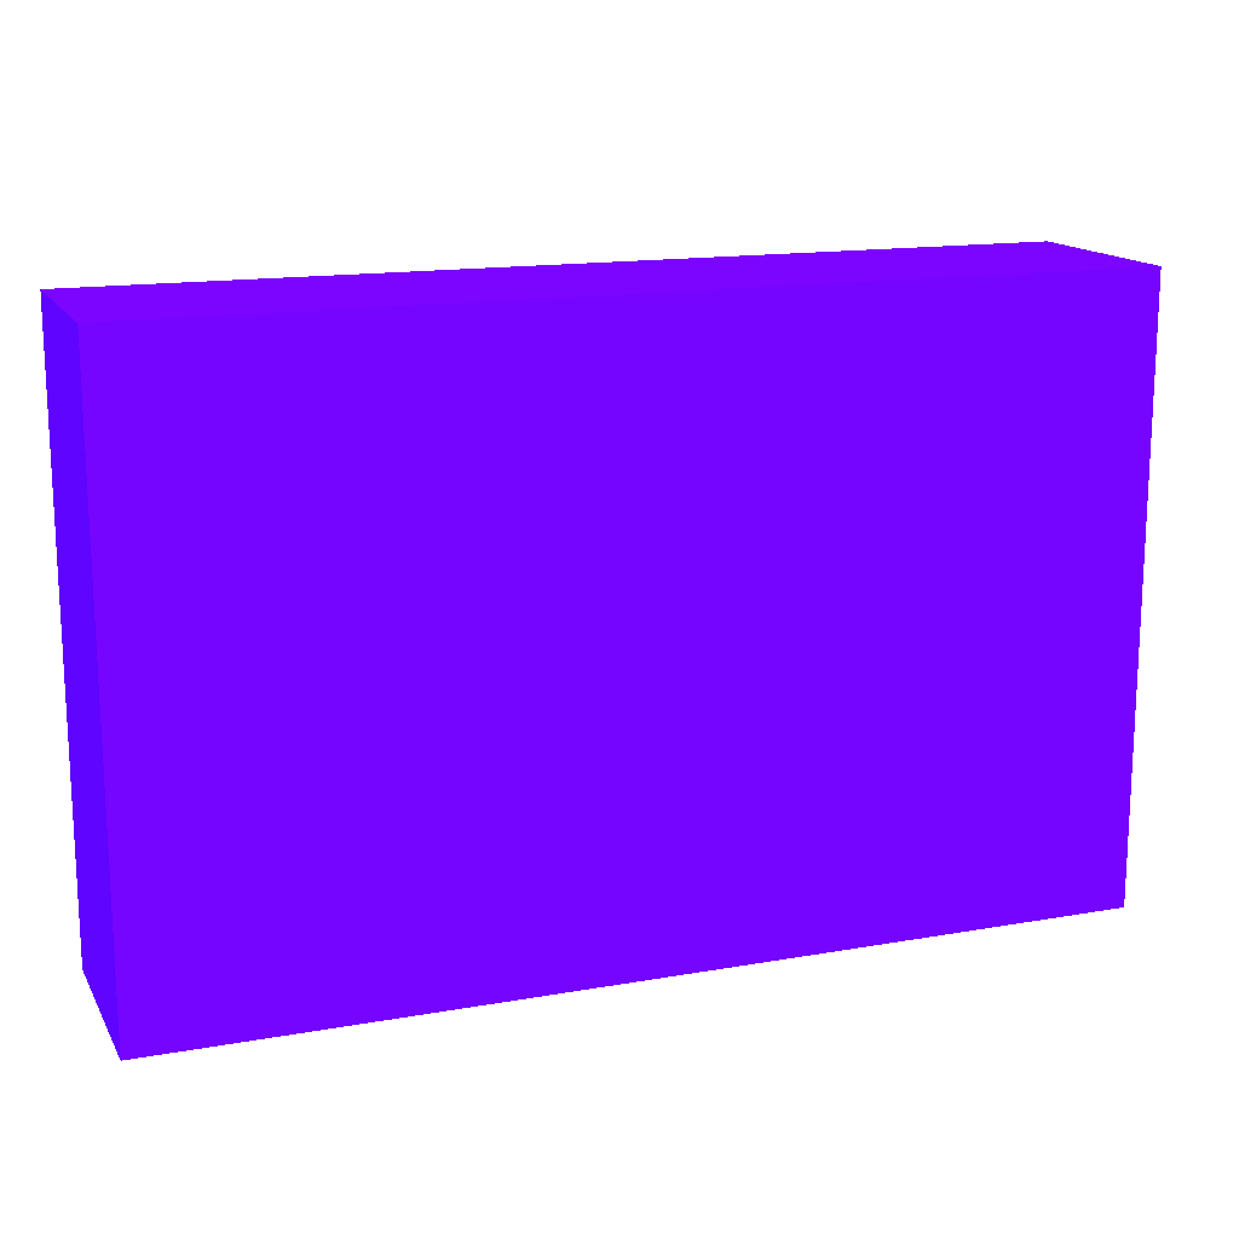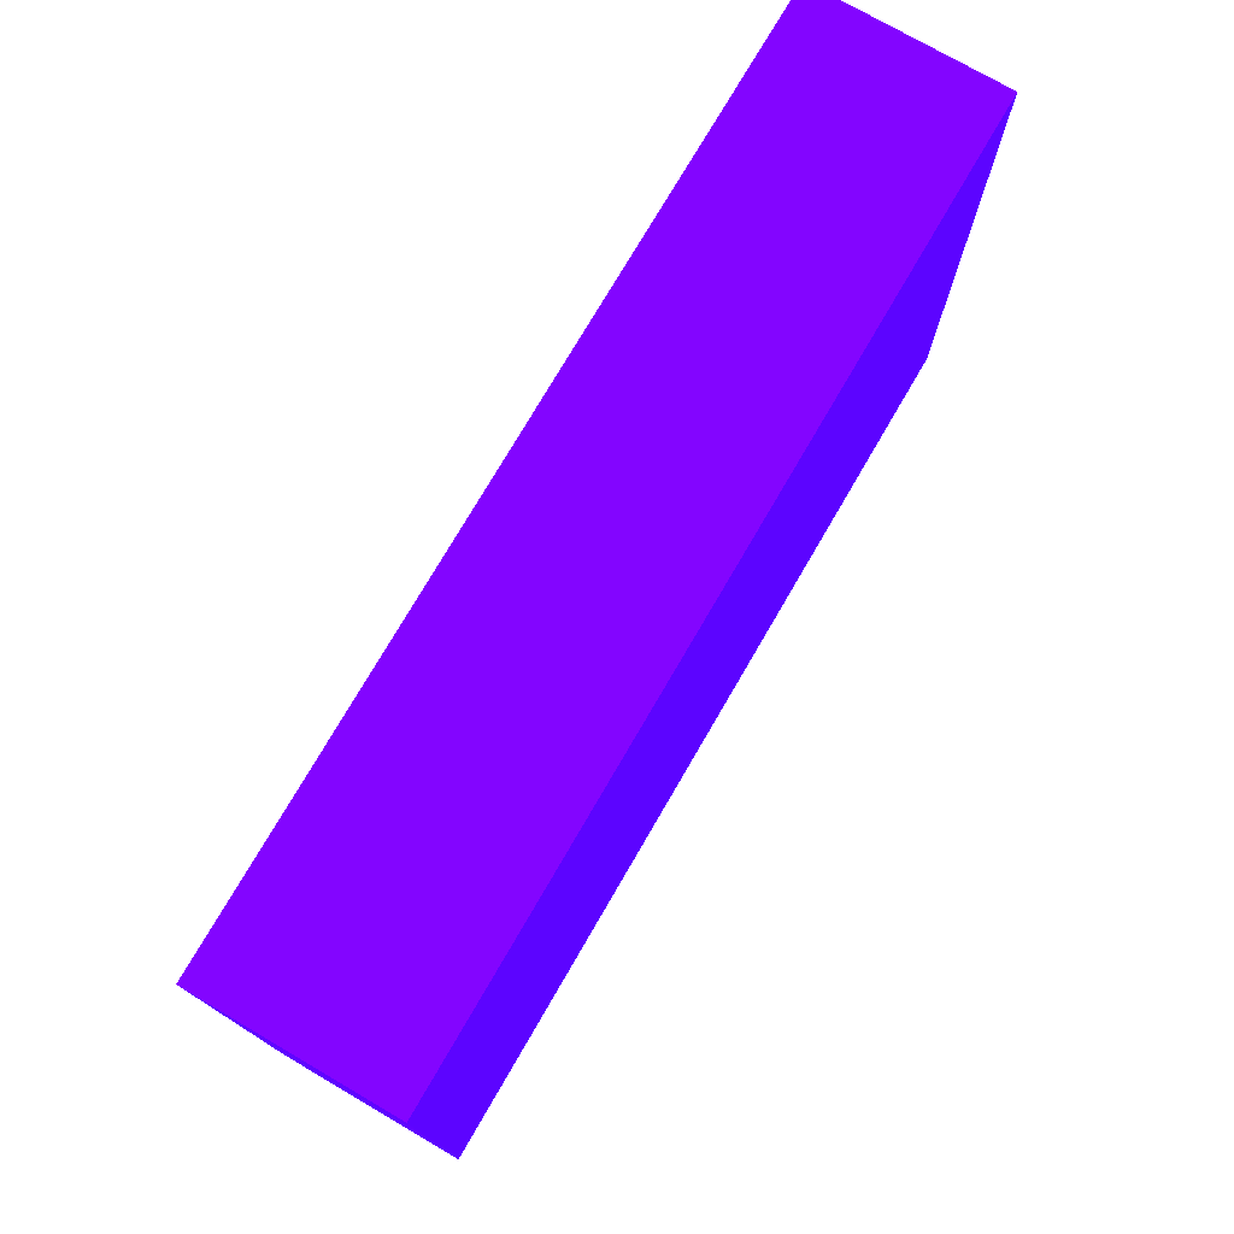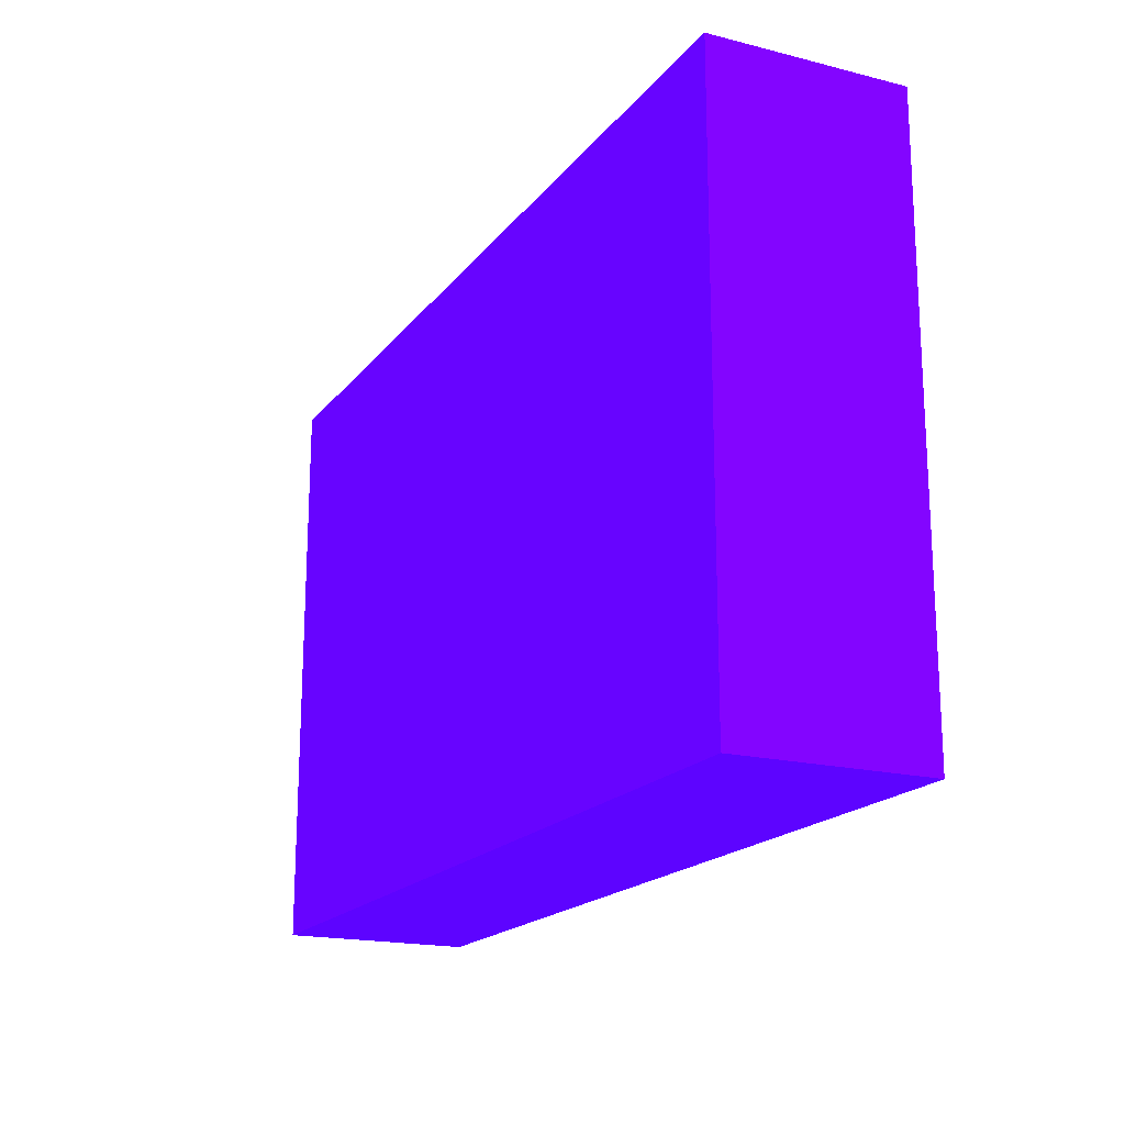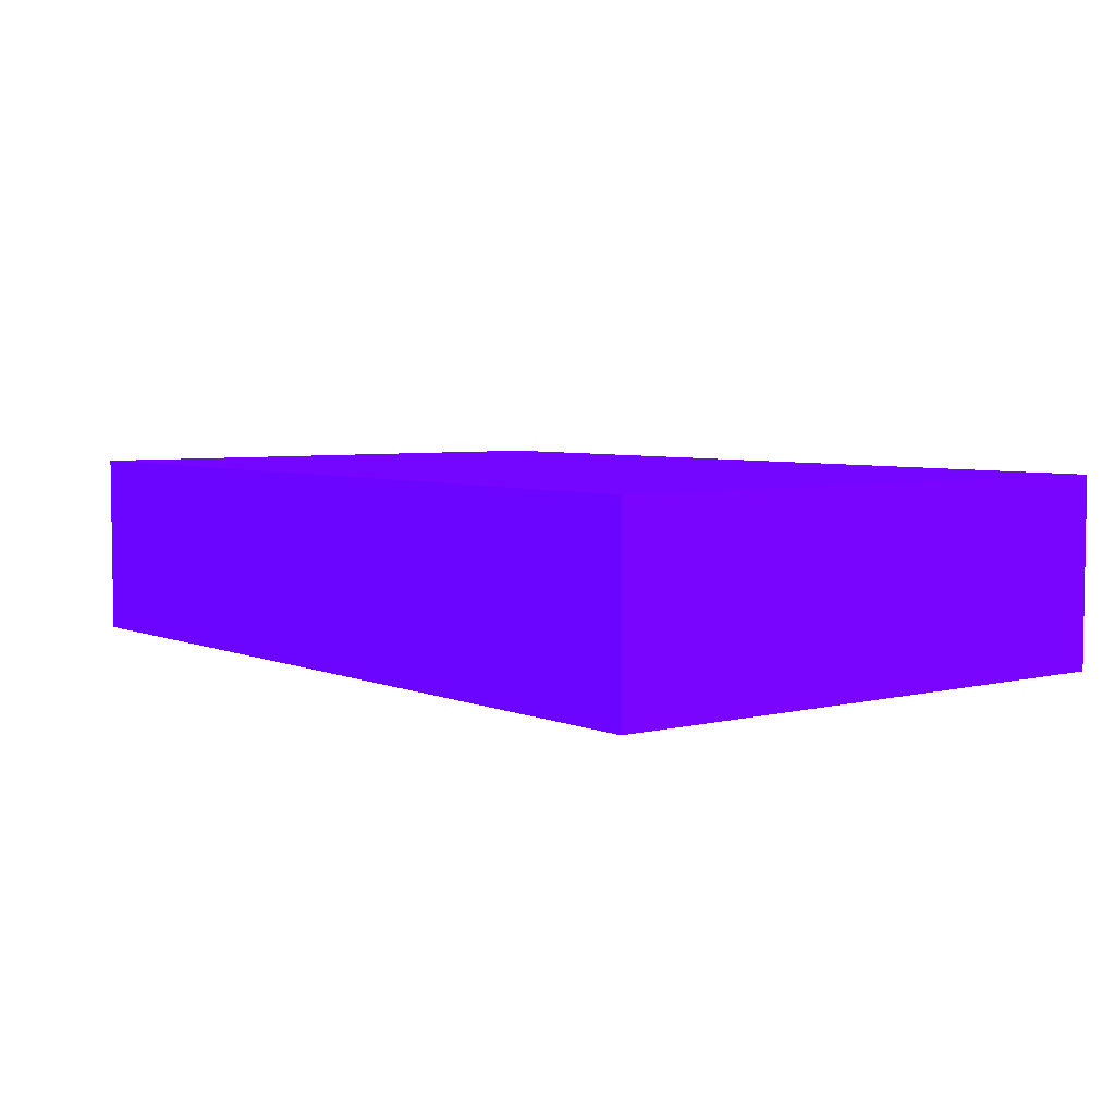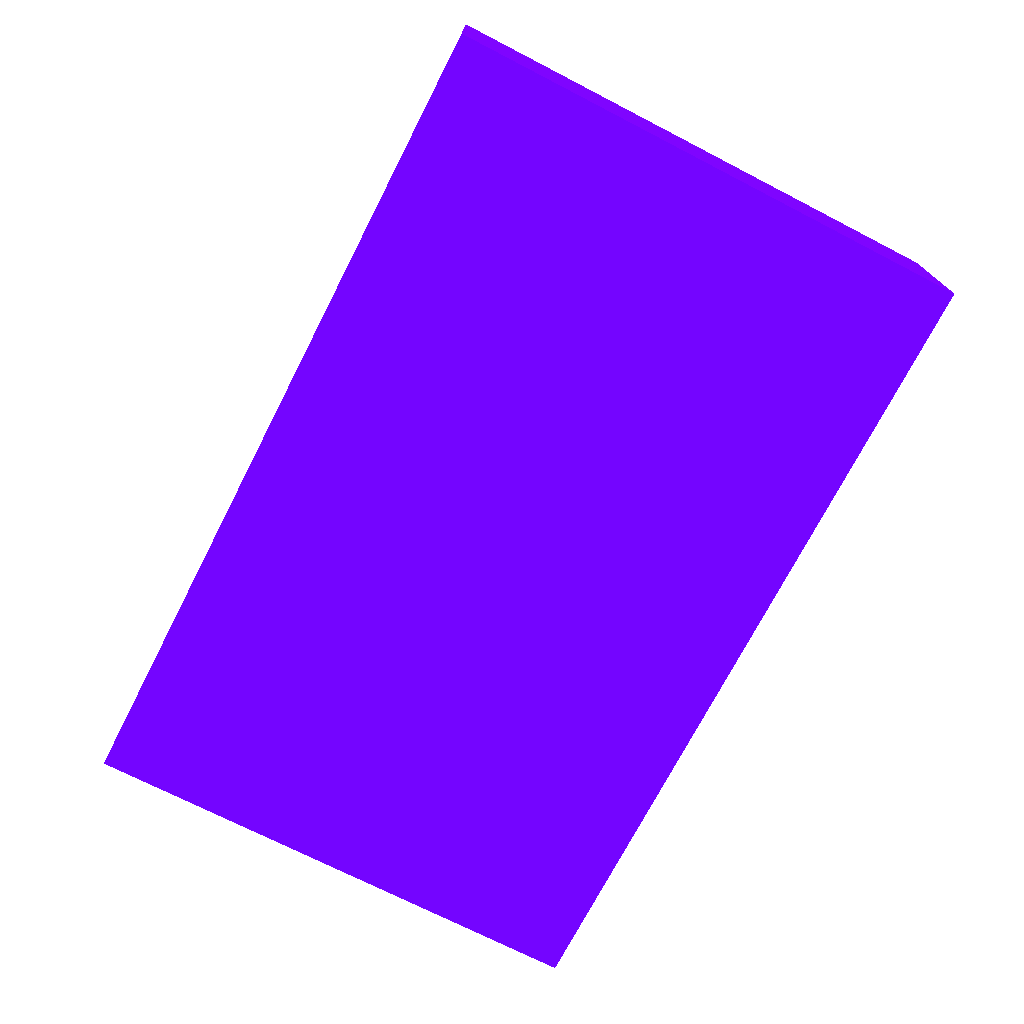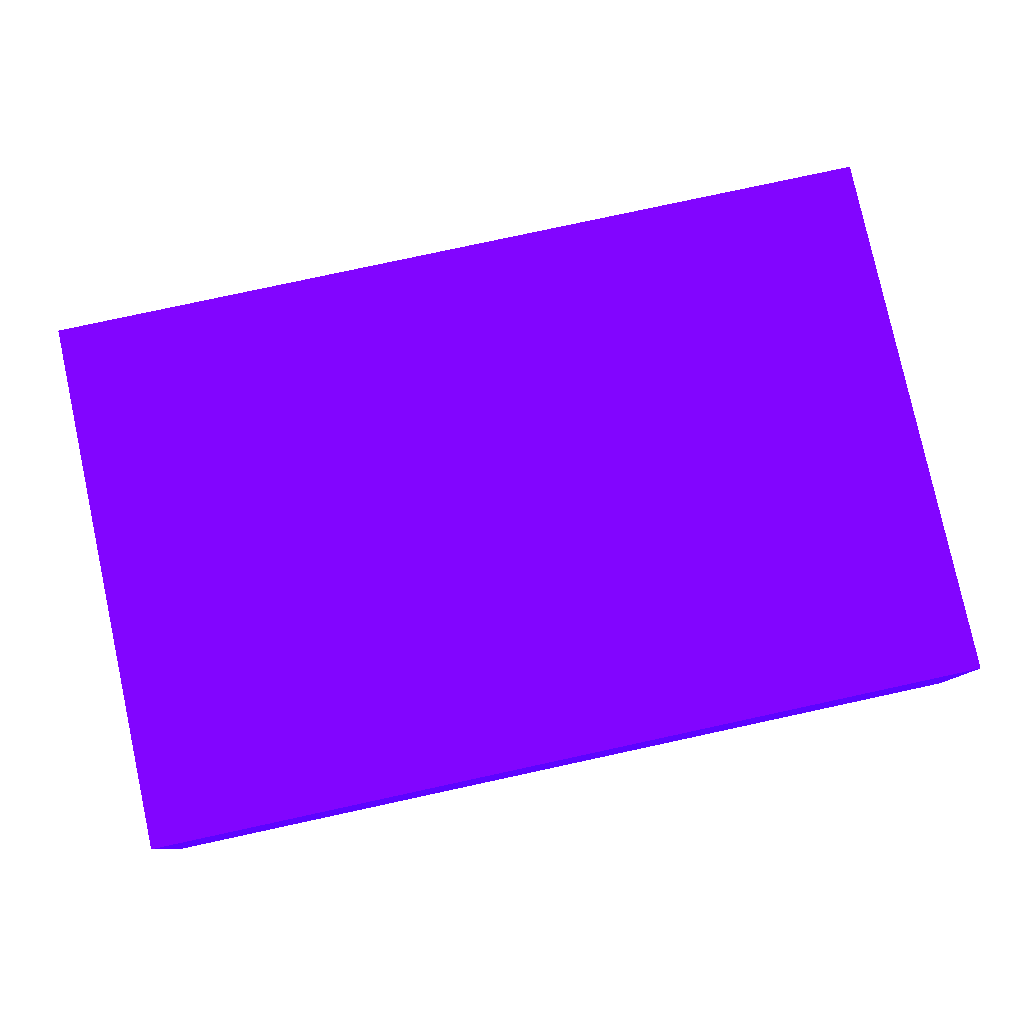
<metadata>
{"format":"obj","ext":"obj","renderer":"f3d","projection":"perspective","resolution":1024,"background":"white","views":[{"elev":15.4,"azim":159.4,"up":"+Y"},{"elev":75.2,"azim":120.2,"up":"+Y"},{"elev":-18.3,"azim":-115.8,"up":"+Y"},{"elev":4.9,"azim":52.0,"up":"+Z"},{"elev":-72.5,"azim":62.8,"up":"+Z"},{"elev":79.9,"azim":167.8,"up":"+Z"}]}
</metadata>
<code>
v -1.816 -4.949 -10.67 0.2784 0.01176 0.9882
v -1.816 -4.949 -10.76 0.2784 0.01176 0.9882
v -2.25 -4.949 -10.67 0.2784 0.01176 0.9882
v -1.816 -5.227 -10.67 0.2784 0.01176 0.9882
v -1.816 -5.227 -10.76 0.2784 0.01176 0.9882
v -2.25 -4.949 -10.76 0.2784 0.01176 0.9882
v -2.25 -5.227 -10.67 0.2784 0.01176 0.9882
v -2.25 -5.227 -10.76 0.2784 0.01176 0.9882
f 1 2 6
f 1 6 3
f 1 3 7
f 1 7 4
f 1 4 5
f 1 5 2
f 2 5 8
f 2 8 6
f 3 6 8
f 3 8 7
f 4 7 8
f 4 8 5

</code>
